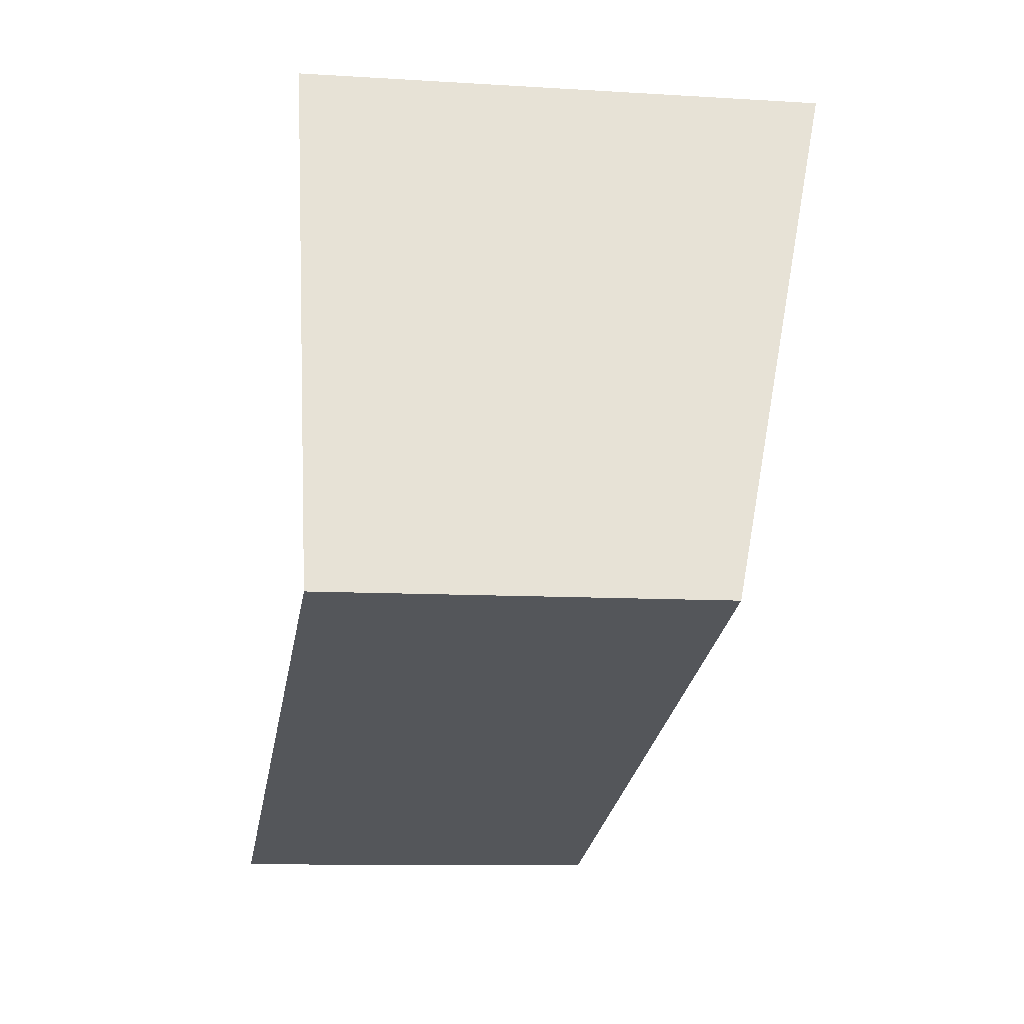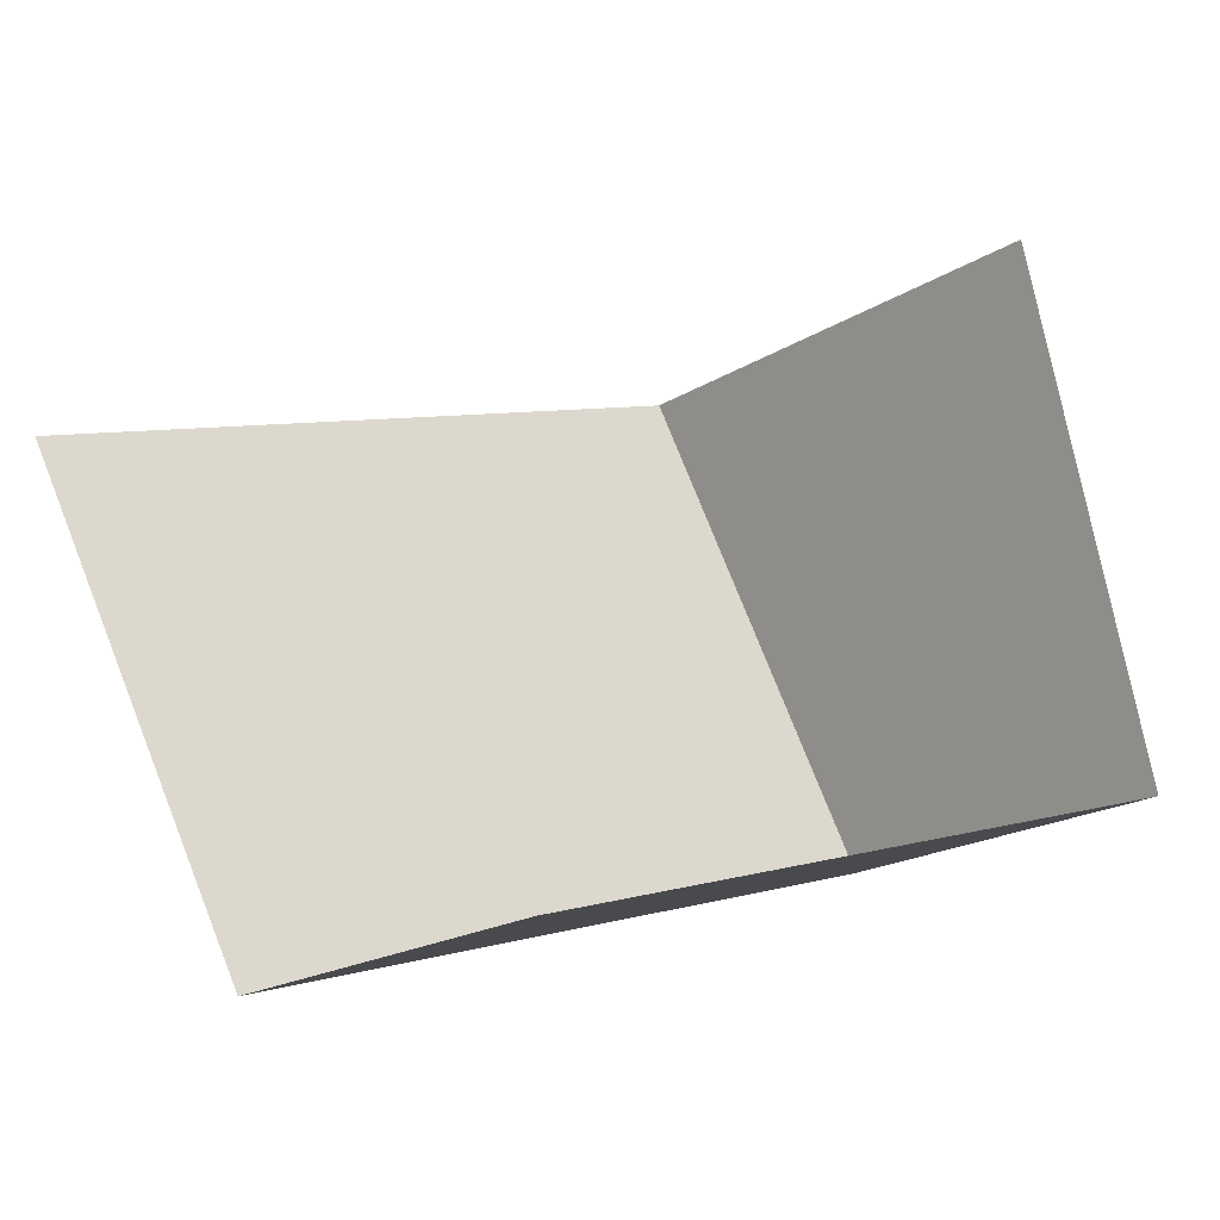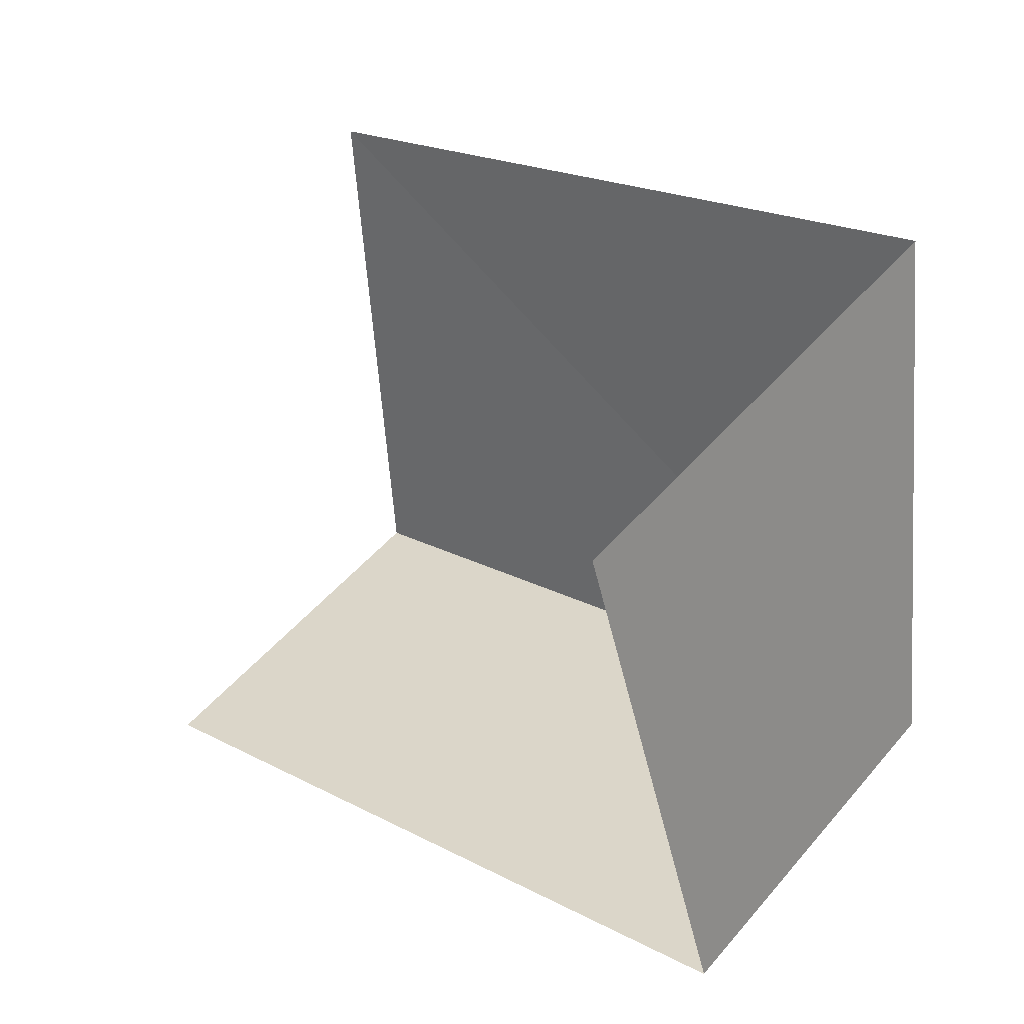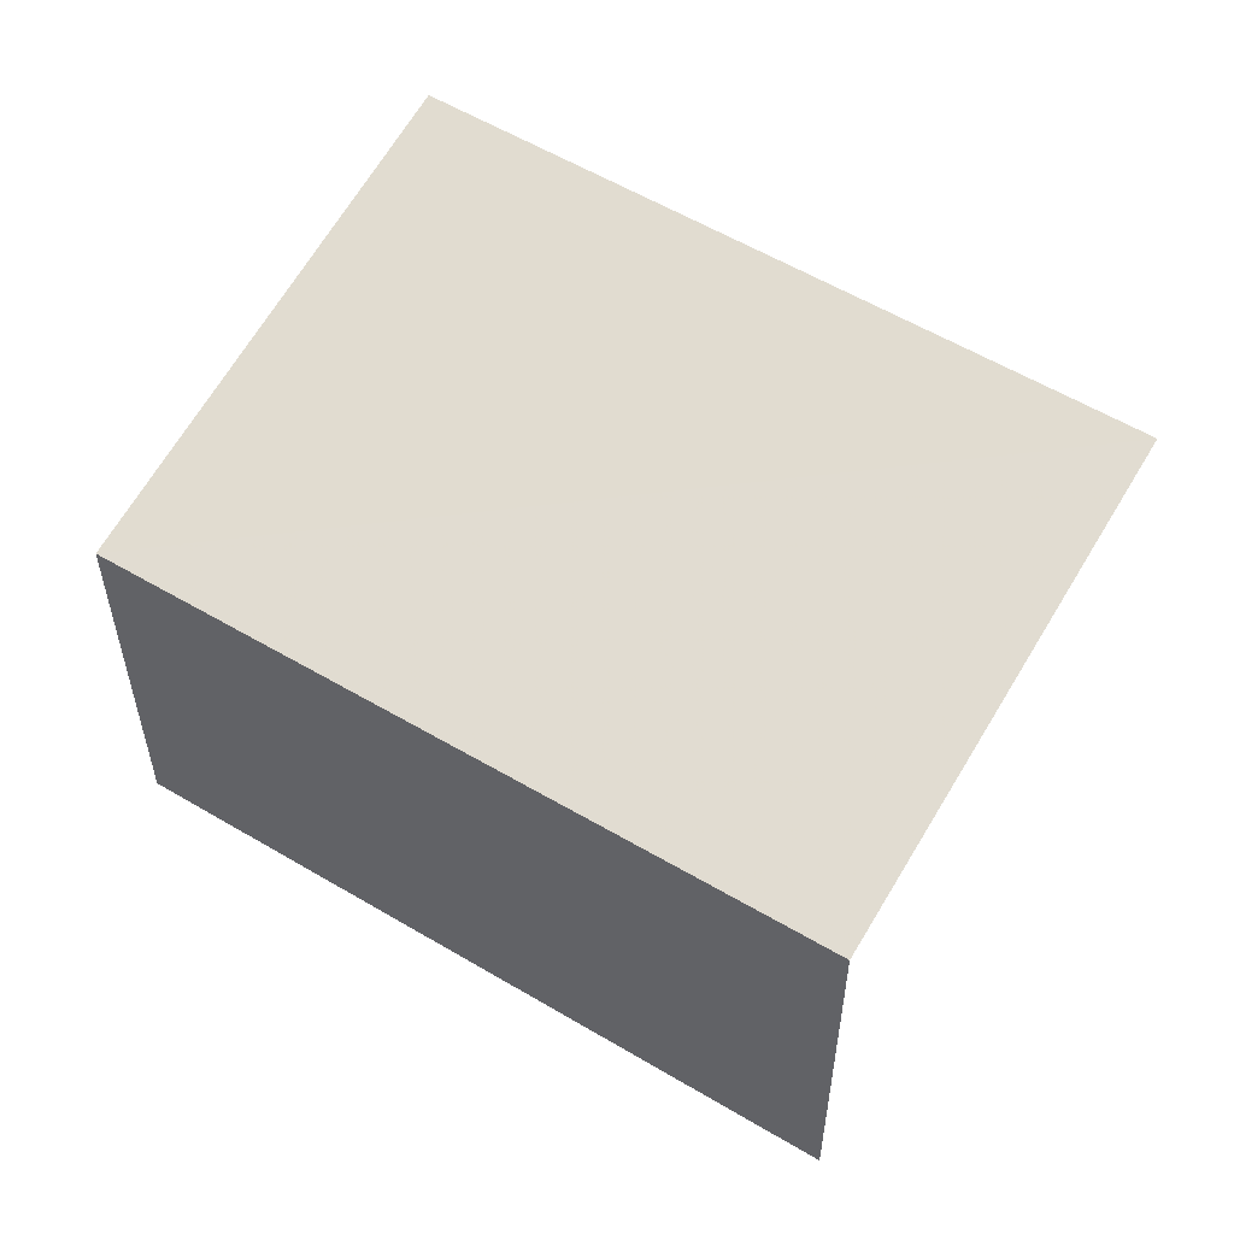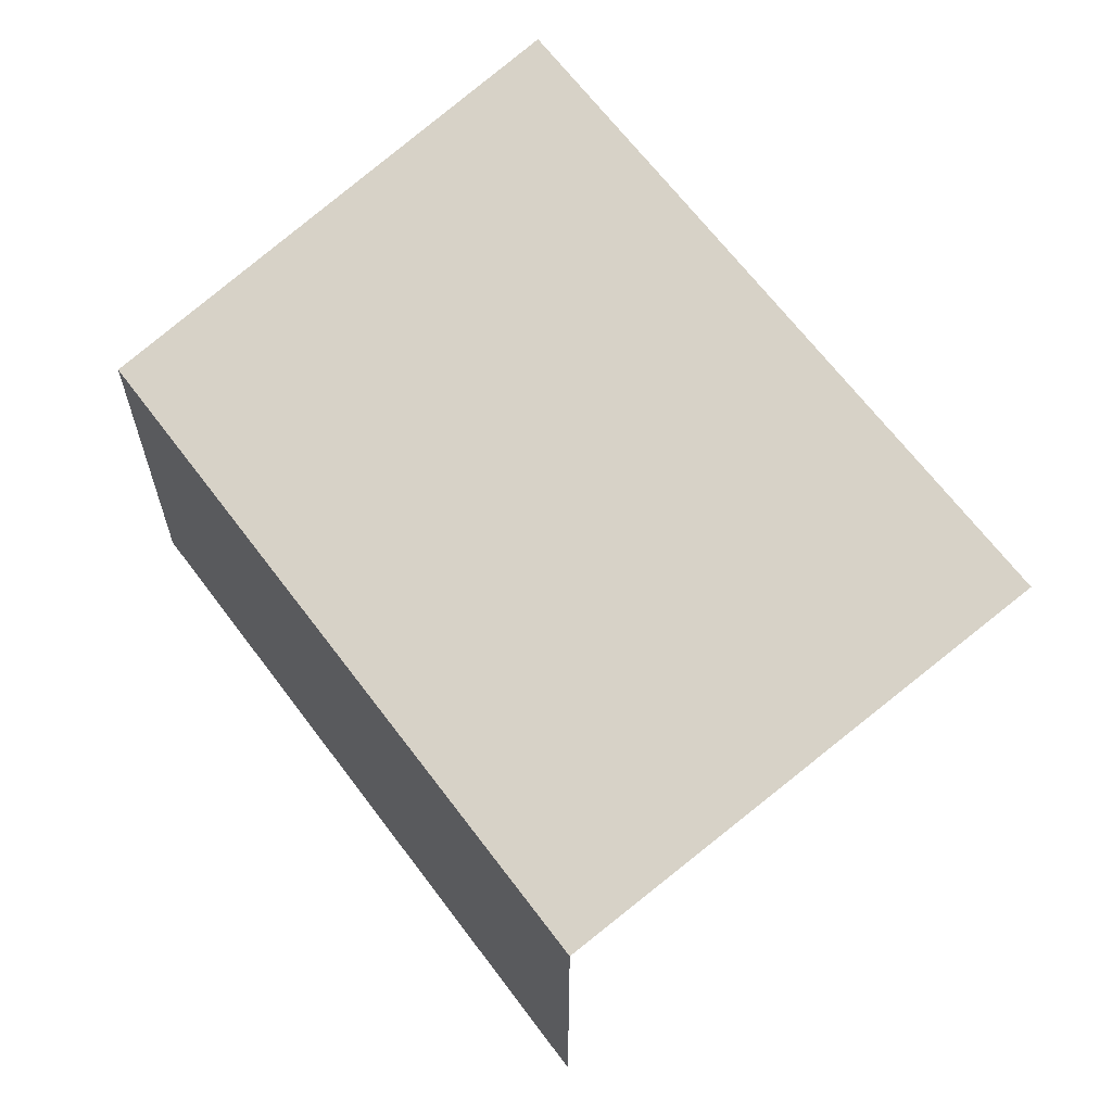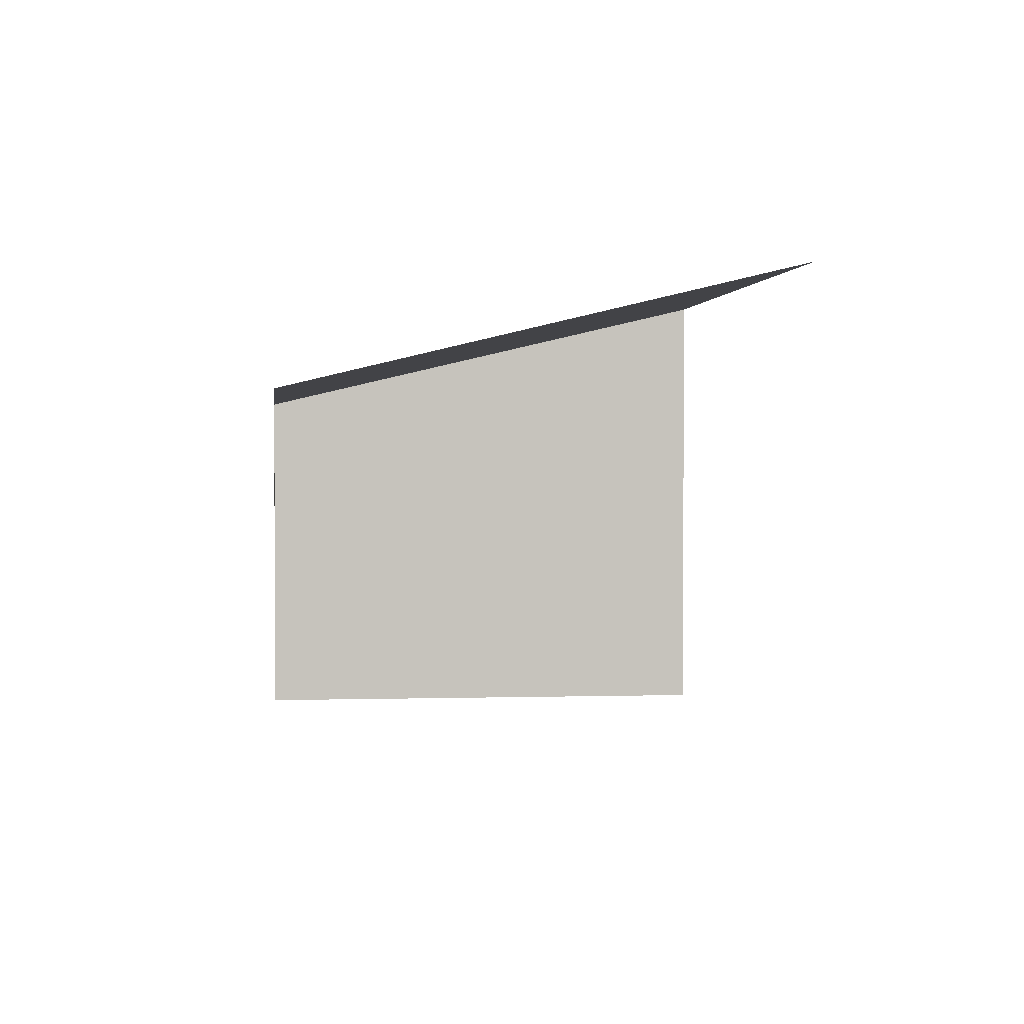
<metadata>
{"format":"obj","ext":"obj","renderer":"f3d","projection":"perspective","resolution":1024,"background":"white","views":[{"elev":-9.0,"azim":-99.6,"up":"+Y"},{"elev":-19.4,"azim":139.0,"up":"+Y"},{"elev":48.7,"azim":-141.2,"up":"+Y"},{"elev":54.0,"azim":15.2,"up":"+Z"},{"elev":62.9,"azim":36.2,"up":"+Z"},{"elev":1.7,"azim":66.9,"up":"+Z"}]}
</metadata>
<code>
v -2.238e+05 -1.278e+05 16.13
v -2.238e+05 -1.278e+05 16.13
v -2.238e+05 -1.278e+05 16.13
v -2.238e+05 -1.278e+05 16.13
v -2.238e+05 -1.278e+05 17.96
v -2.238e+05 -1.278e+05 18.55
v -2.238e+05 -1.278e+05 18.56
v -2.238e+05 -1.278e+05 17.96
f 1 2 3
f 1 4 2
f 8 4 1
f 6 8 1
f 6 1 3
f 7 6 3
f 5 6 7
f 5 8 6
f 5 3 2
f 5 7 3
f 8 2 4
f 8 5 2

</code>
